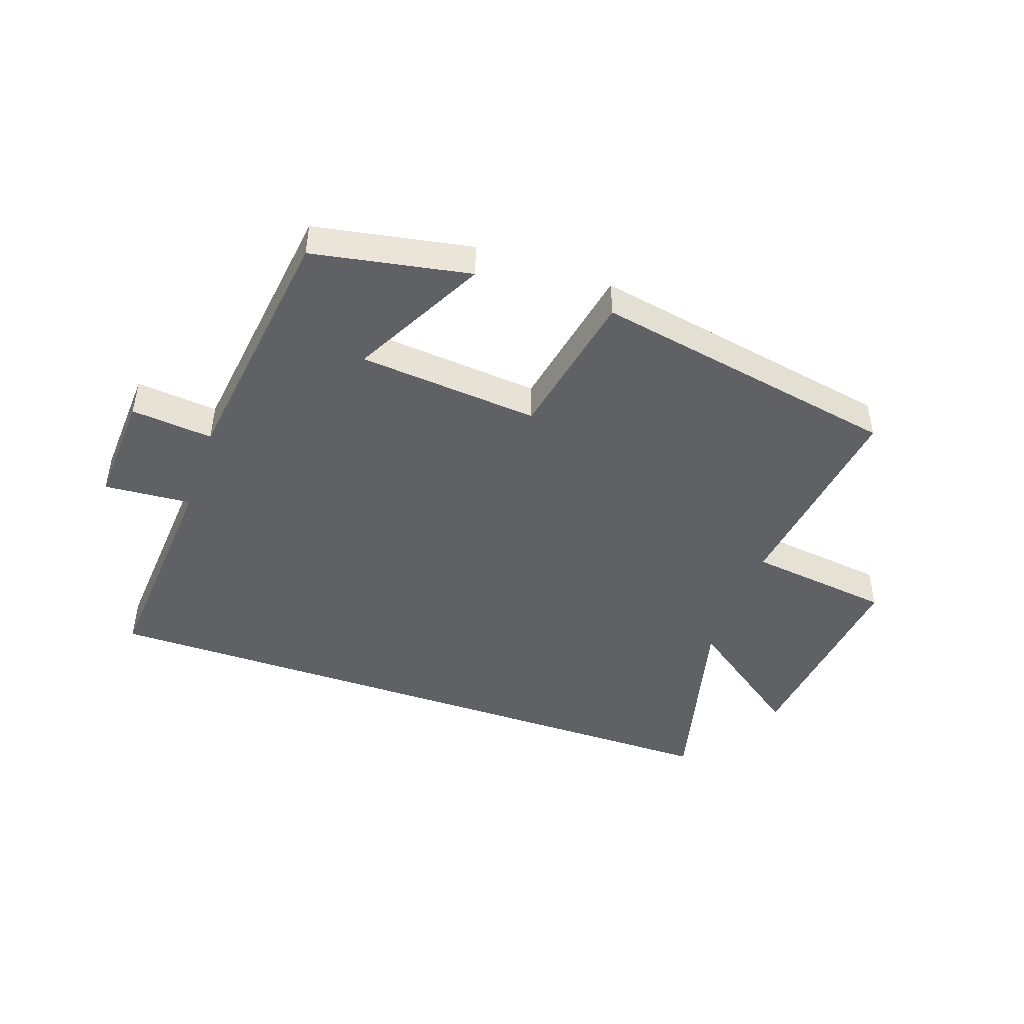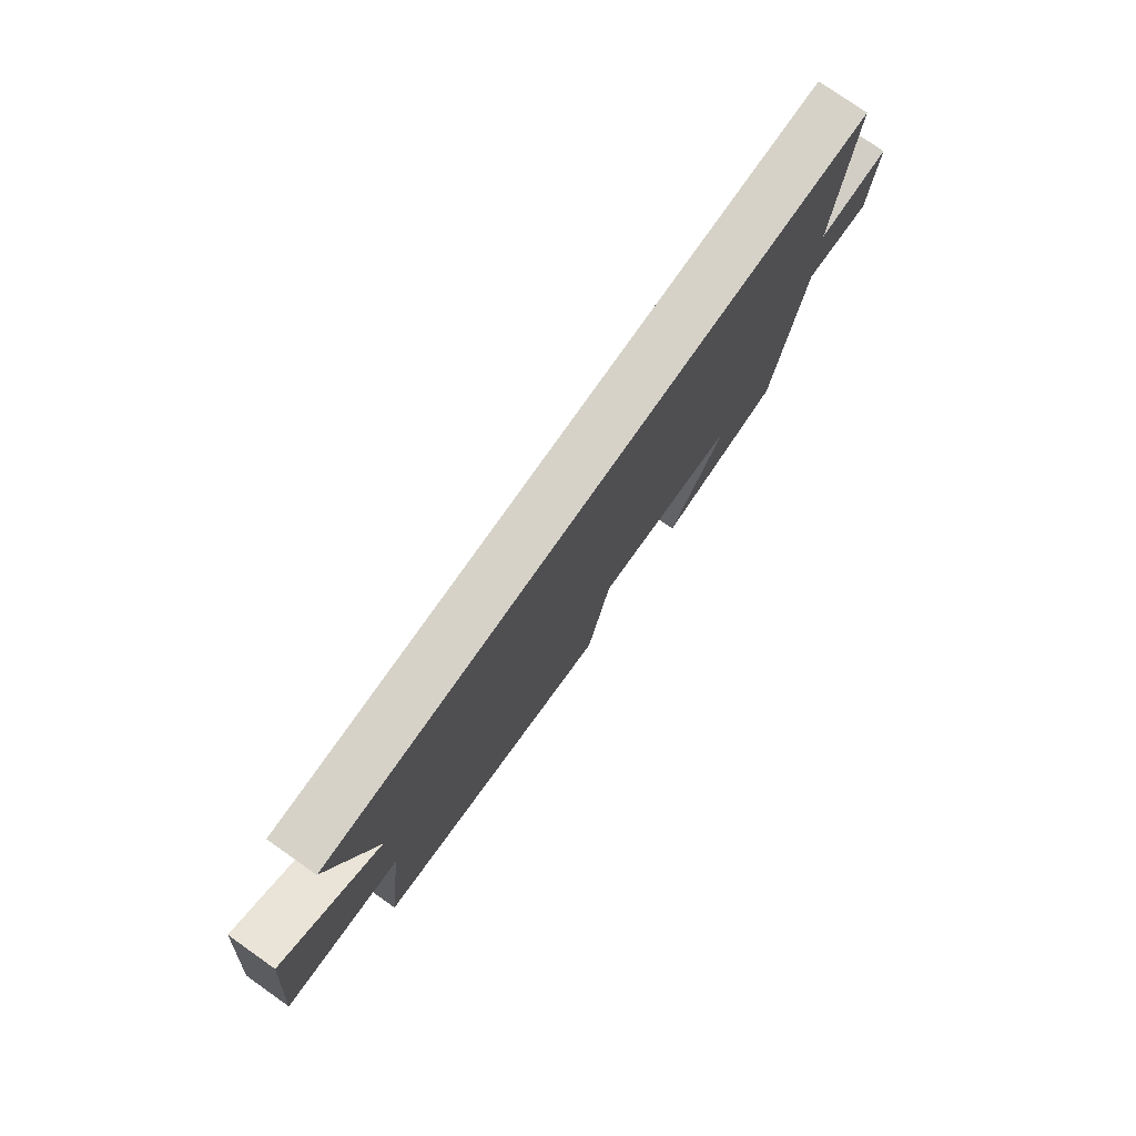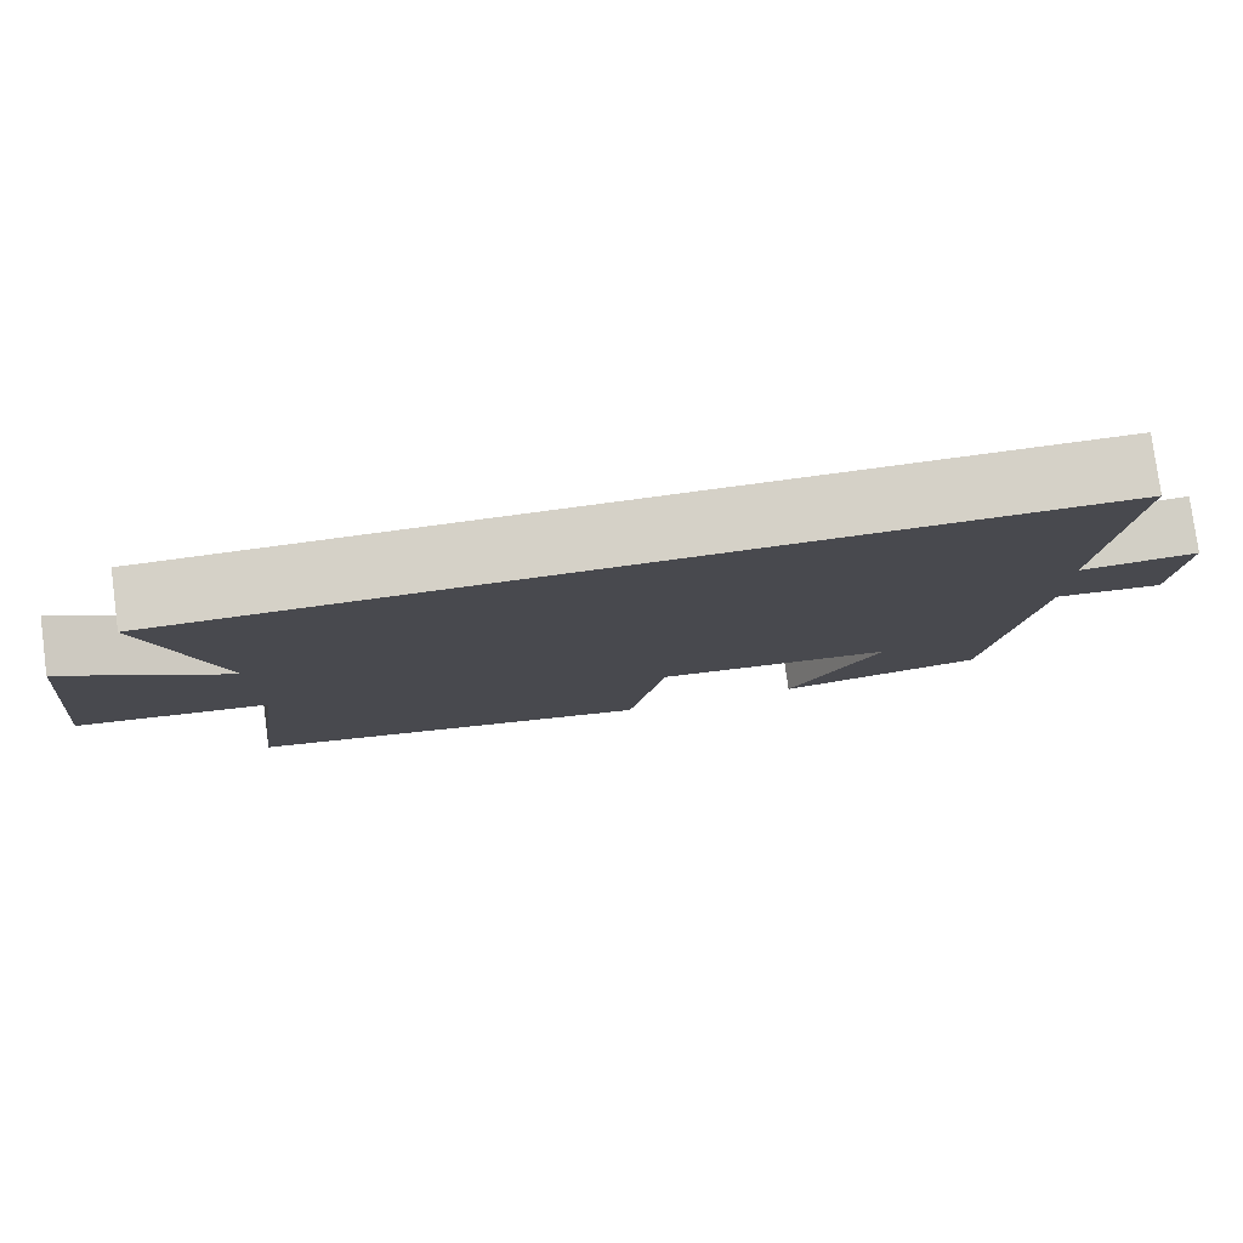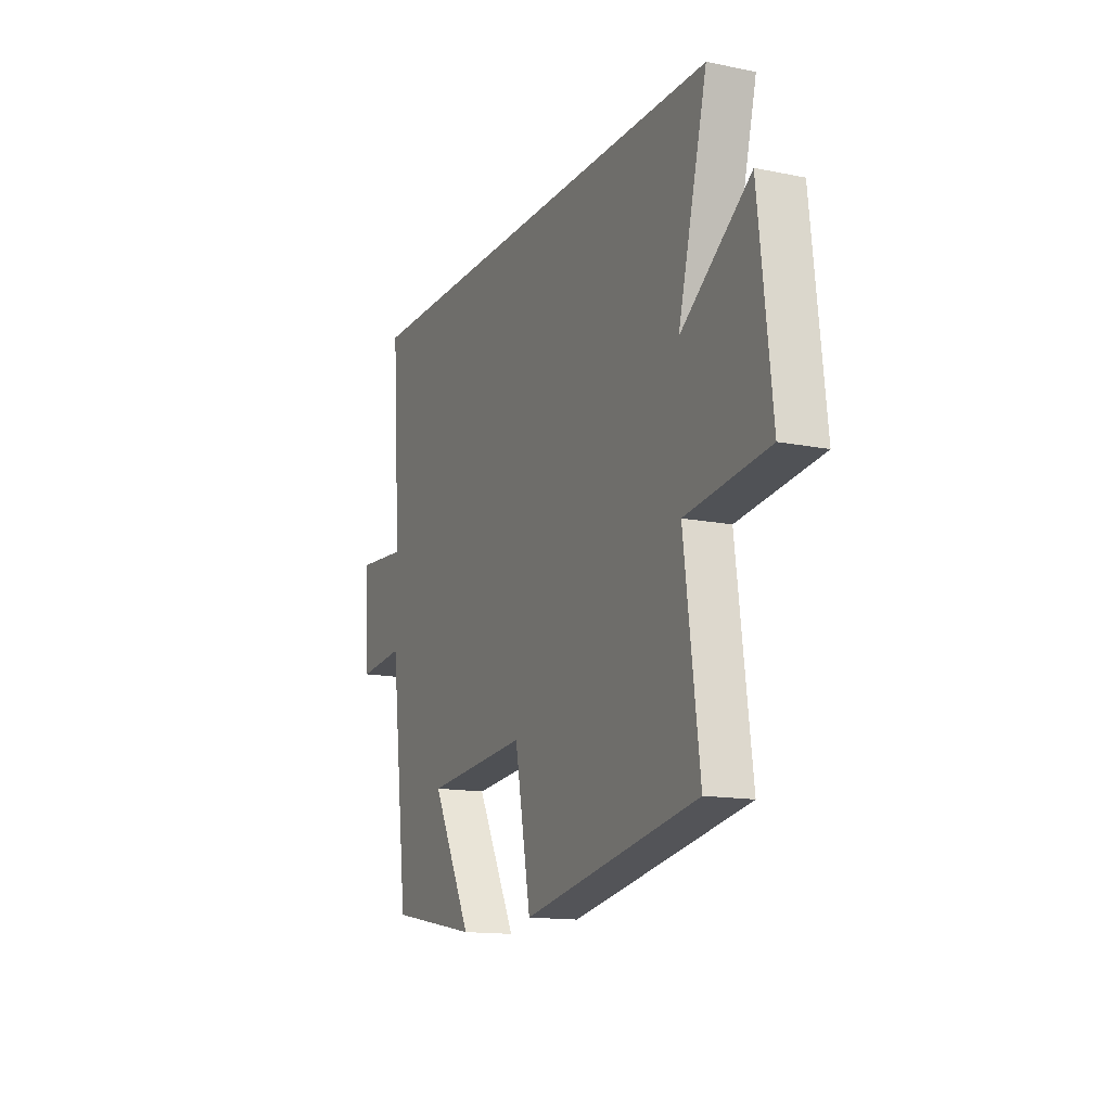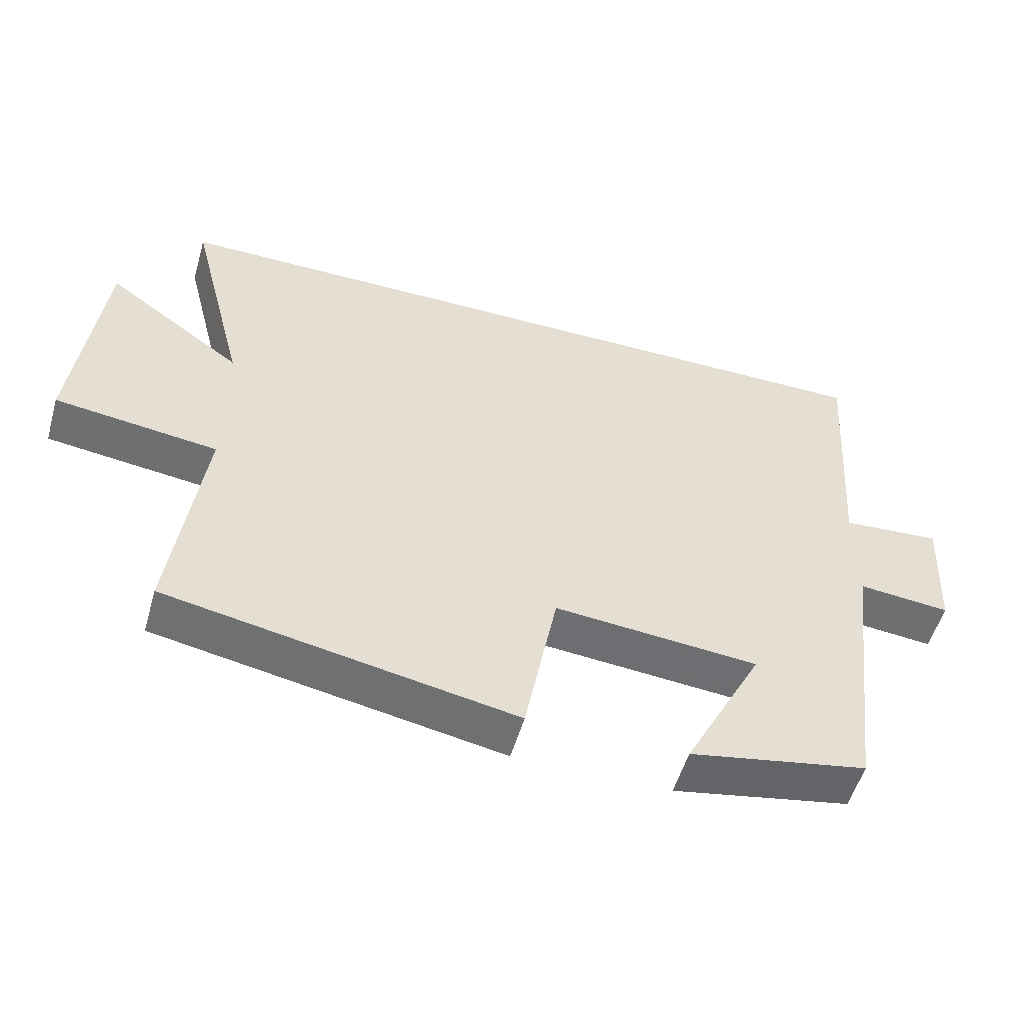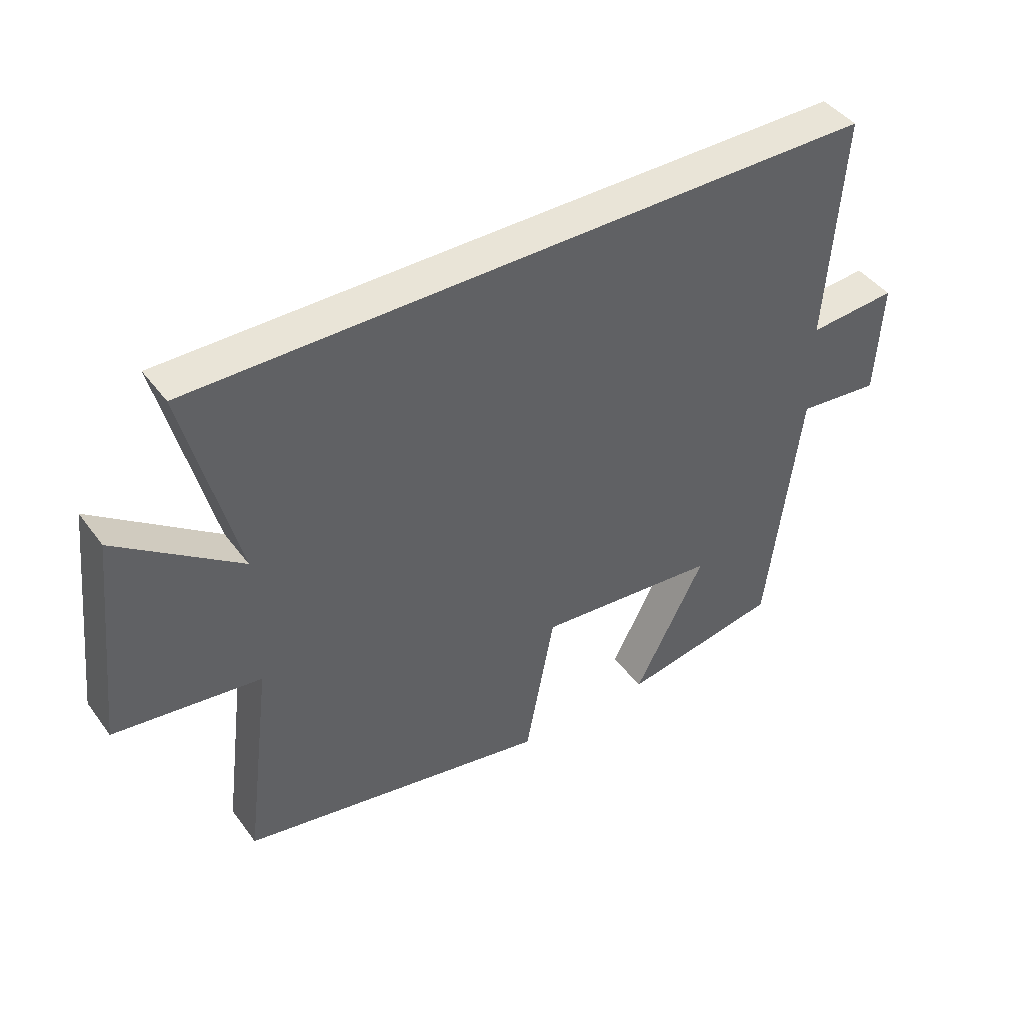
<metadata>
{"format":"obj","ext":"obj","renderer":"f3d","projection":"perspective","resolution":1024,"background":"white","views":[{"elev":-45.6,"azim":160.7,"up":"+Y"},{"elev":77.7,"azim":-54.9,"up":"+Z"},{"elev":79.3,"azim":-7.6,"up":"+Z"},{"elev":-14.3,"azim":-113.9,"up":"+Z"},{"elev":-53.6,"azim":-16.0,"up":"+Z"},{"elev":43.5,"azim":-33.7,"up":"+Z"}]}
</metadata>
<code>
v -0.544 0.07 -0.406
v -0.5 0.07 -0.063
v -0.737 0.07 -0.033
v -0.699 0.07 0.313
v -0.5 0.07 0.169
v -0.584 0.07 0.5
v 0.526 0.07 0.5
v 0.5 0.07 0.13
v 0.644 0.07 0.141
v 0.634 0.07 -0.045
v 0.5 0.07 -0.032
v 0.447 0.07 -0.452
v 0.189 0.07 -0.5
v 0.304 0.07 -0.279
v 0.008 0.07 -0.253
v -0.039 0.07 -0.5
v -0.544 0 -0.406
v -0.5 0 -0.063
v -0.737 0 -0.033
v -0.699 0 0.313
v -0.5 0 0.169
v -0.584 0 0.5
v 0.526 0 0.5
v 0.5 0 0.13
v 0.644 0 0.141
v 0.634 0 -0.045
v 0.5 0 -0.032
v 0.447 0 -0.452
v 0.189 0 -0.5
v 0.304 0 -0.279
v 0.008 0 -0.253
v -0.039 0 -0.5
f 15 16 1 2
f 14 15 2
f 11 12 13 14
f 11 14 2
f 8 9 10 11
f 8 11 2 3
f 5 6 7 8
f 5 8 3
f 3 4 5
f 18 17 32 31
f 18 31 30
f 30 29 28 27
f 18 30 27
f 27 26 25 24
f 19 18 27 24
f 24 23 22 21
f 19 24 21
f 21 20 19
f 1 17 18 2
f 2 18 19 3
f 3 19 20 4
f 4 20 21 5
f 5 21 22 6
f 6 22 23 7
f 7 23 24 8
f 8 24 25 9
f 9 25 26 10
f 10 26 27 11
f 11 27 28 12
f 12 28 29 13
f 13 29 30 14
f 14 30 31 15
f 15 31 32 16
f 16 32 17 1

</code>
